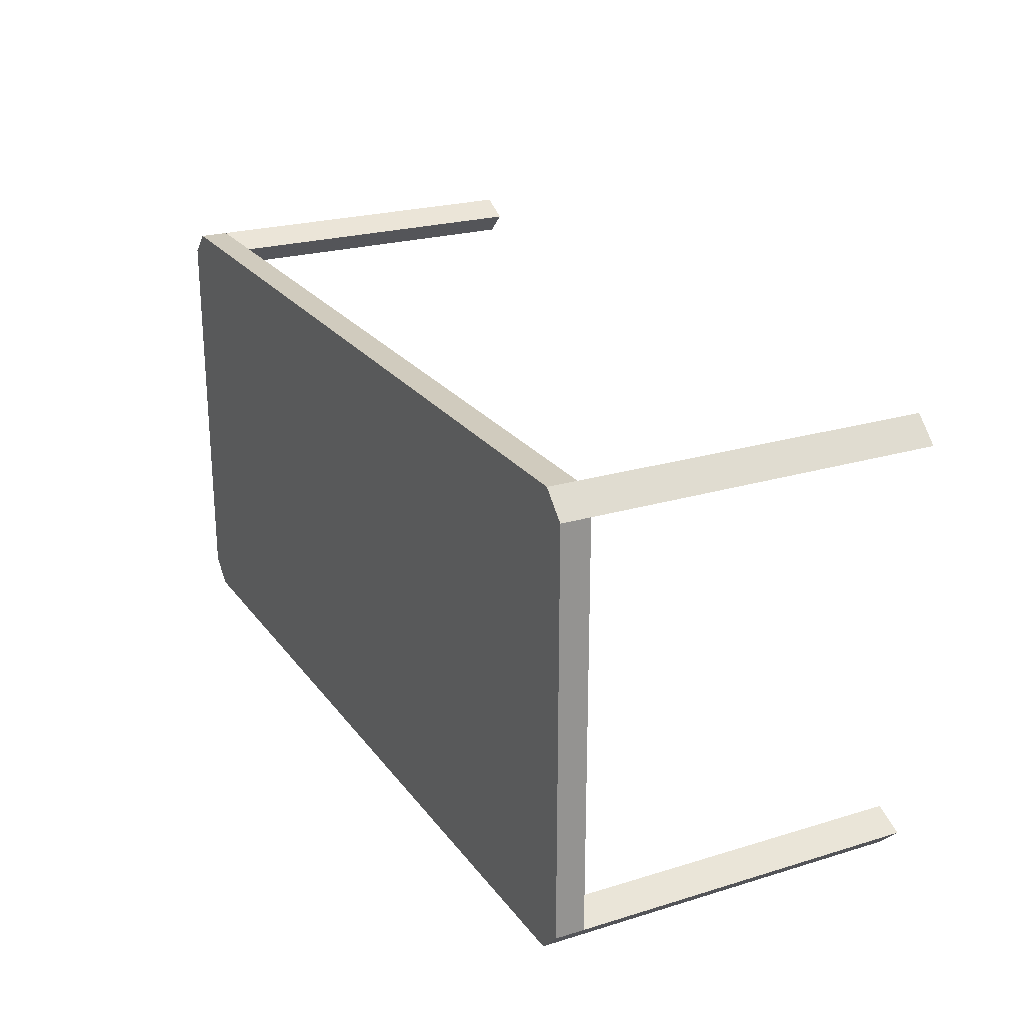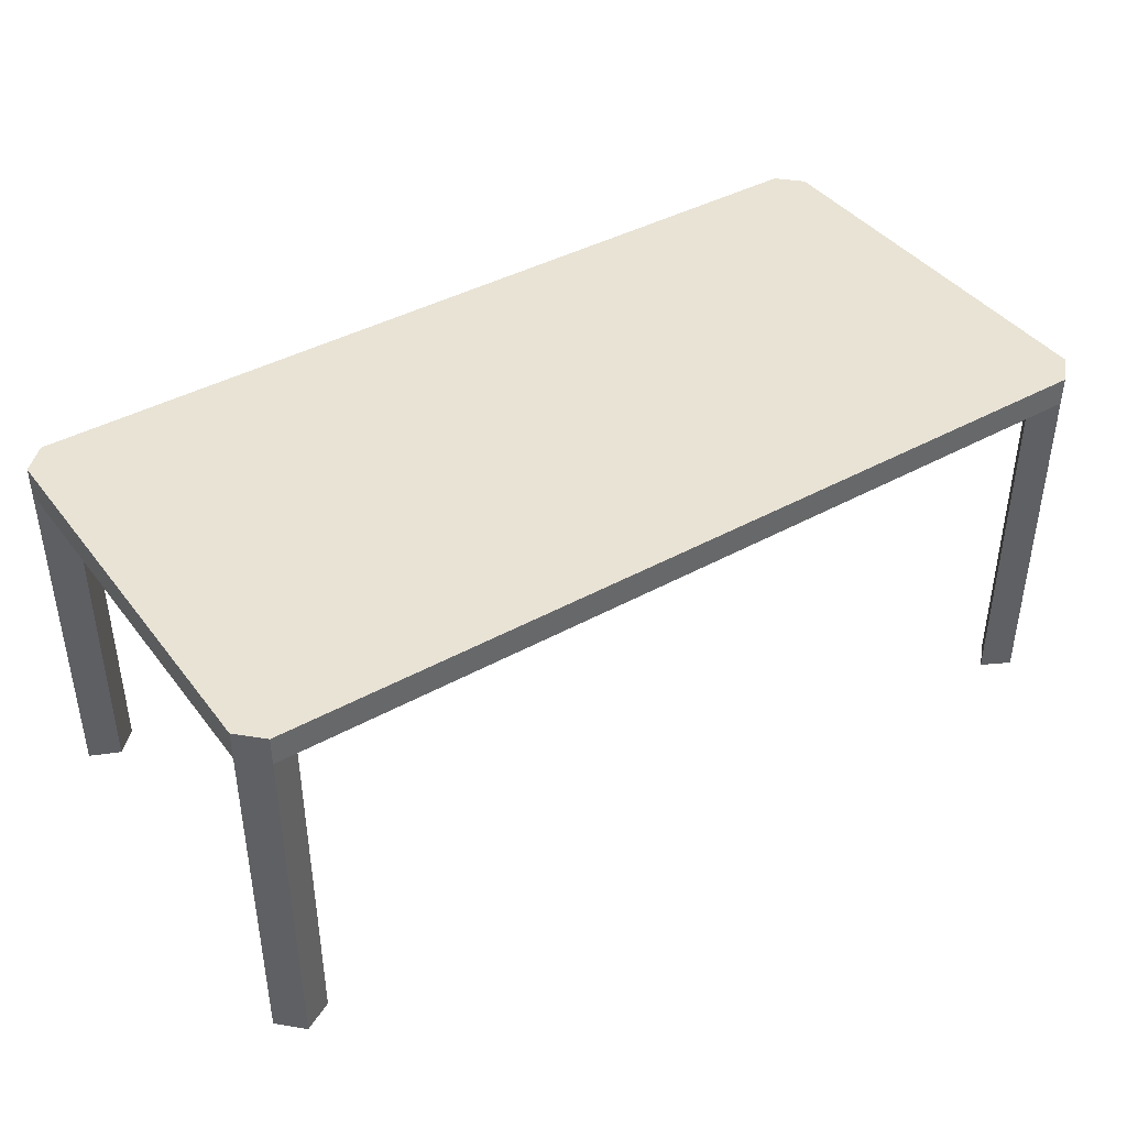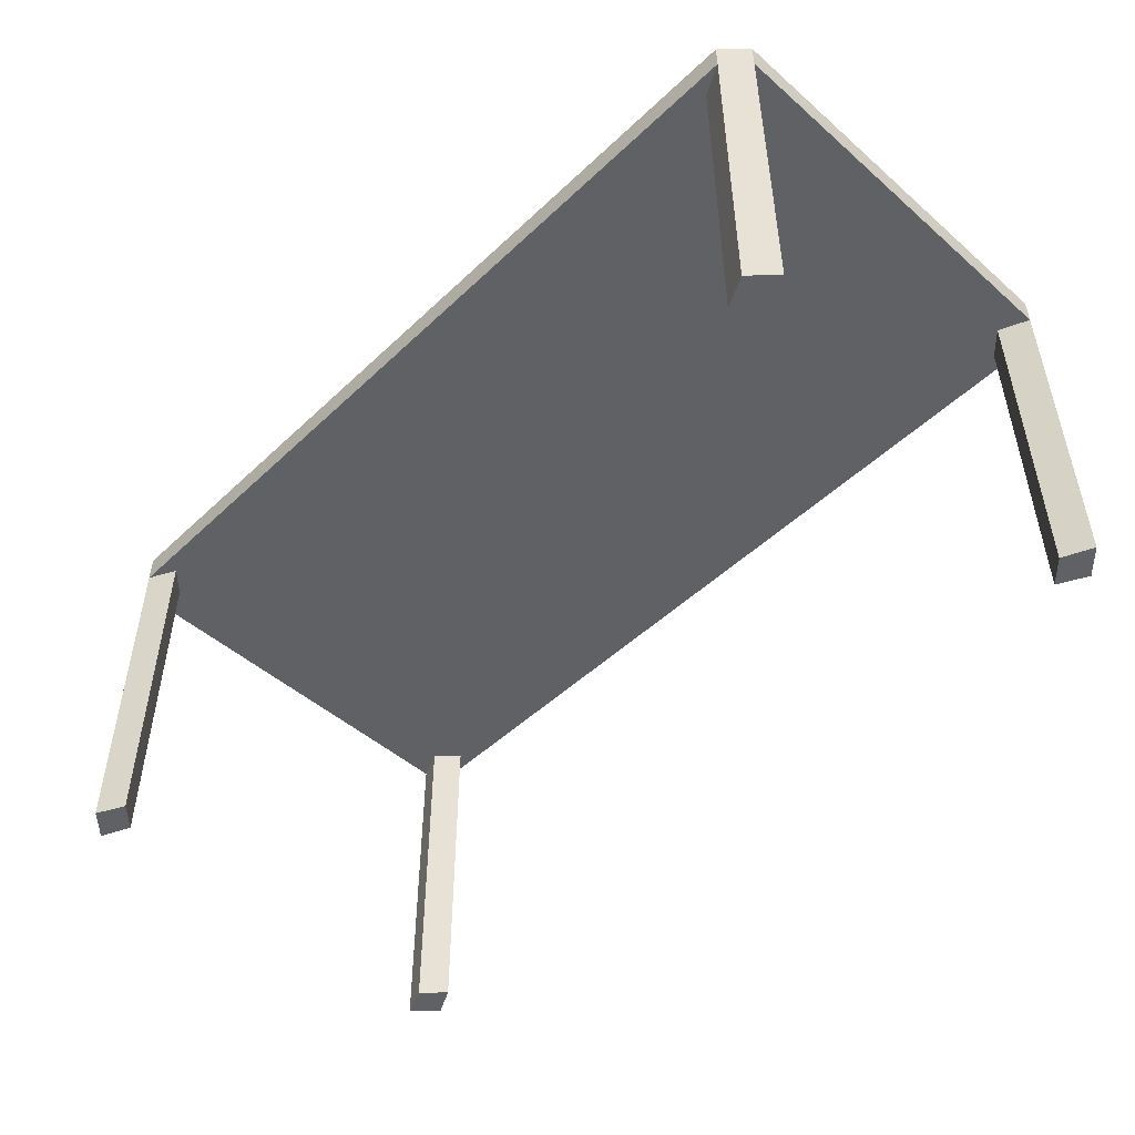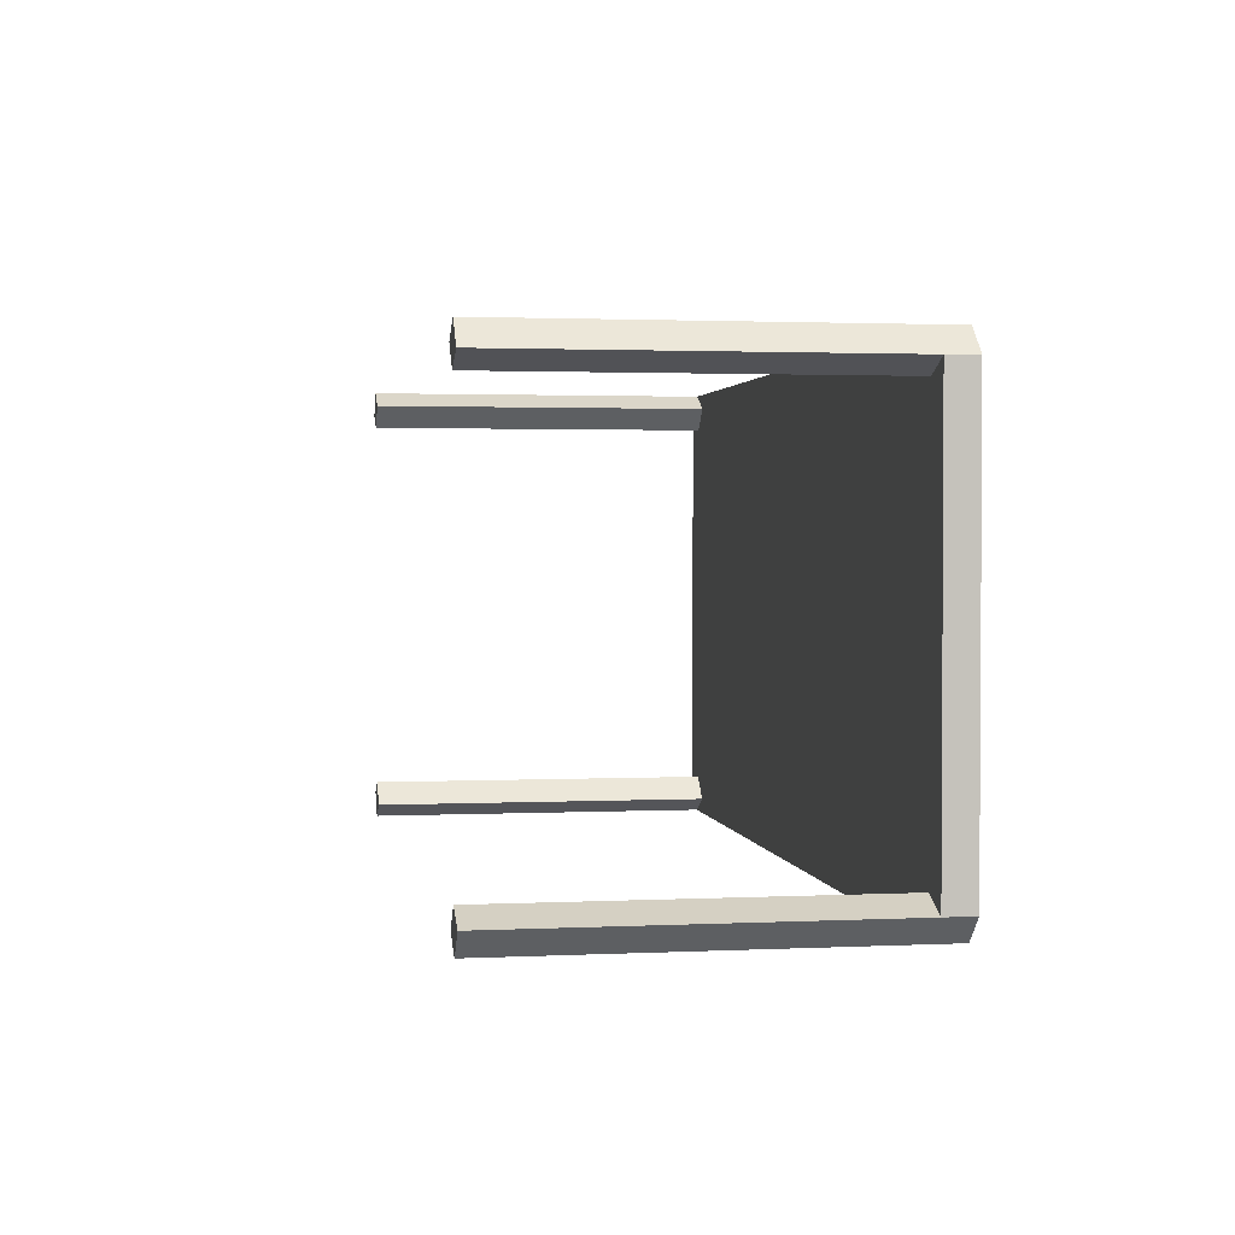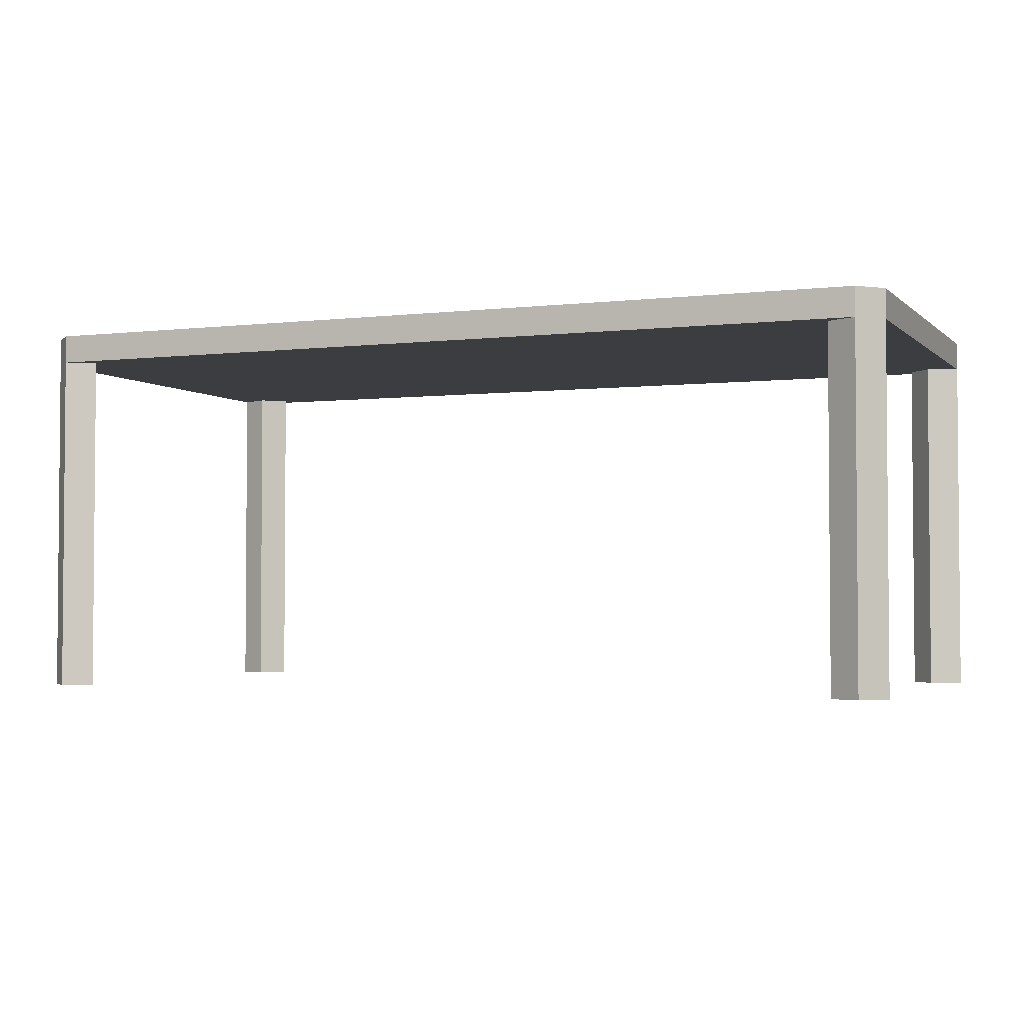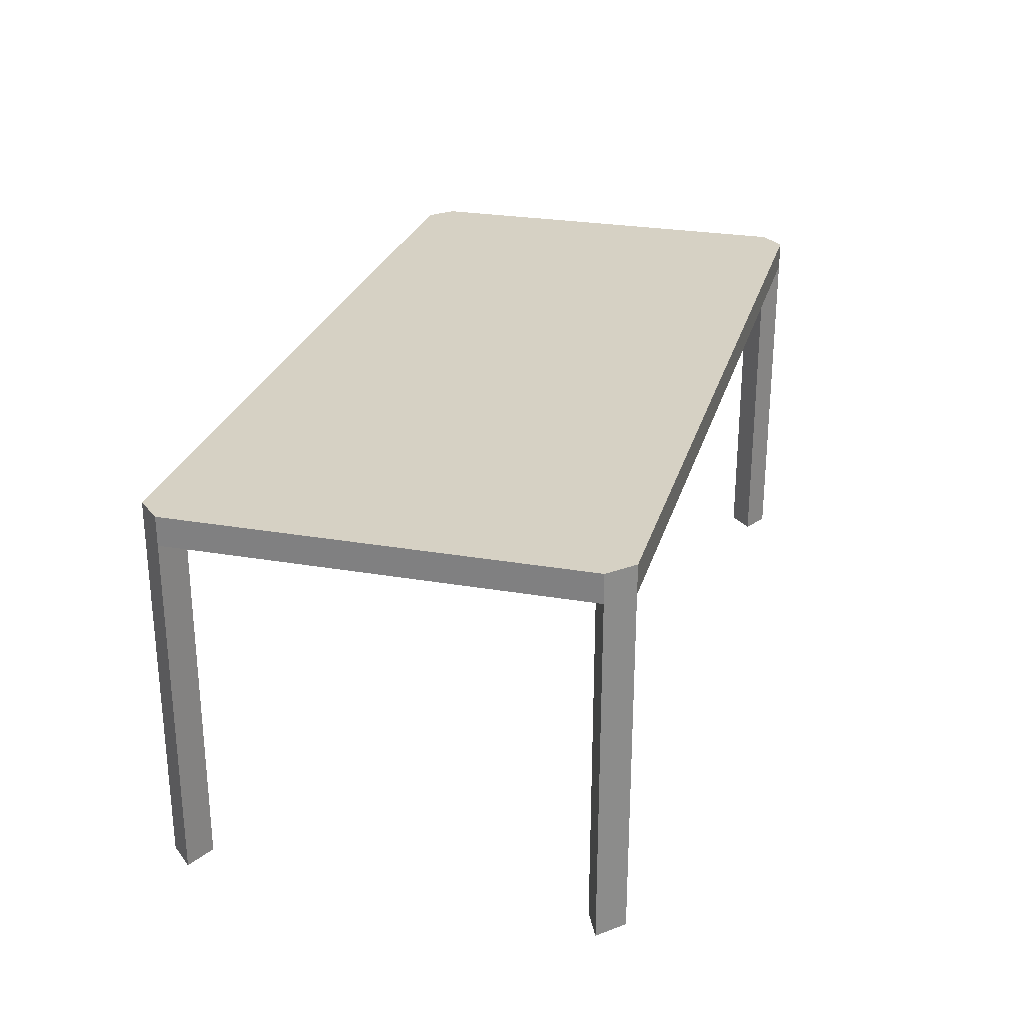
<metadata>
{"format":"obj","ext":"obj","renderer":"f3d","projection":"perspective","resolution":1024,"background":"white","views":[{"elev":23.4,"azim":62.9,"up":"+Y"},{"elev":41.1,"azim":146.1,"up":"+Z"},{"elev":-49.0,"azim":46.1,"up":"+Z"},{"elev":1.9,"azim":-99.5,"up":"+Y"},{"elev":-2.8,"azim":-157.7,"up":"+Z"},{"elev":26.6,"azim":105.1,"up":"+Z"}]}
</metadata>
<code>
g default
v -217.3 -112.9 166.7
v -206.1 -124.1 166.7
v -217.3 -112.9 180.3
v -206.1 -124.1 180.3
v 217.3 -112.9 166.7
v 206.1 -124.1 166.7
v 217.3 -112.9 180.3
v 206.1 -124.1 180.3
v -217.3 80.22 180.3
v -206.1 91.46 180.3
v -217.3 80.22 166.7
v -206.1 91.46 166.7
v 206.1 91.46 180.3
v 217.3 80.22 180.3
v 217.3 80.22 166.7
v 206.1 91.46 166.7
v -192.3 84.28 166.7
v -202.8 73.79 166.7
v 192.3 84.28 166.7
v 202.8 73.79 166.7
v 202.8 -106.5 166.7
v 192.3 -117 166.7
v -192.3 -117 166.7
v -202.8 -106.5 166.7
v -0 -16.34 166.7
v -206.1 91.46 -0.1197
v -217.3 80.22 -0.1197
v -192.3 84.28 -0.1197
v -202.8 73.79 -0.1197
v 206.1 91.46 -0.1197
v 217.3 80.22 -0.1197
v 202.8 73.79 -0.1197
v 192.3 84.28 -0.1197
v 217.3 -112.9 -0.1197
v 206.1 -124.1 -0.1197
v 192.3 -117 -0.1197
v 202.8 -106.5 -0.1197
v -206.1 -124.1 -0.1197
v -217.3 -112.9 -0.1197
v -202.8 -106.5 -0.1197
v -192.3 -117 -0.1197
v -0 -16.34 180.3
g pCube27
f 4 2 6 8
f 12 10 13 16
f 7 5 15 14
f 9 11 1 3
f 1 2 4 3
f 6 5 7 8
f 9 10 12 11
f 13 14 15 16
f 1 11 18 24
f 27 26 28 29
f 12 16 19 17
f 30 31 32 33
f 15 5 21 20
f 34 35 36 37
f 6 2 23 22
f 38 39 40 41
f 24 18 25
f 18 17 25
f 17 19 25
f 19 20 25
f 20 21 25
f 21 22 25
f 22 23 25
f 23 24 25
f 11 12 26 27
f 12 17 28 26
f 17 18 29 28
f 18 11 27 29
f 16 15 31 30
f 15 20 32 31
f 20 19 33 32
f 19 16 30 33
f 5 6 35 34
f 6 22 36 35
f 22 21 37 36
f 21 5 34 37
f 2 1 39 38
f 1 24 40 39
f 24 23 41 40
f 23 2 38 41
f 3 4 42
f 4 8 42
f 8 7 42
f 7 14 42
f 14 13 42
f 13 10 42
f 10 9 42
f 9 3 42

</code>
